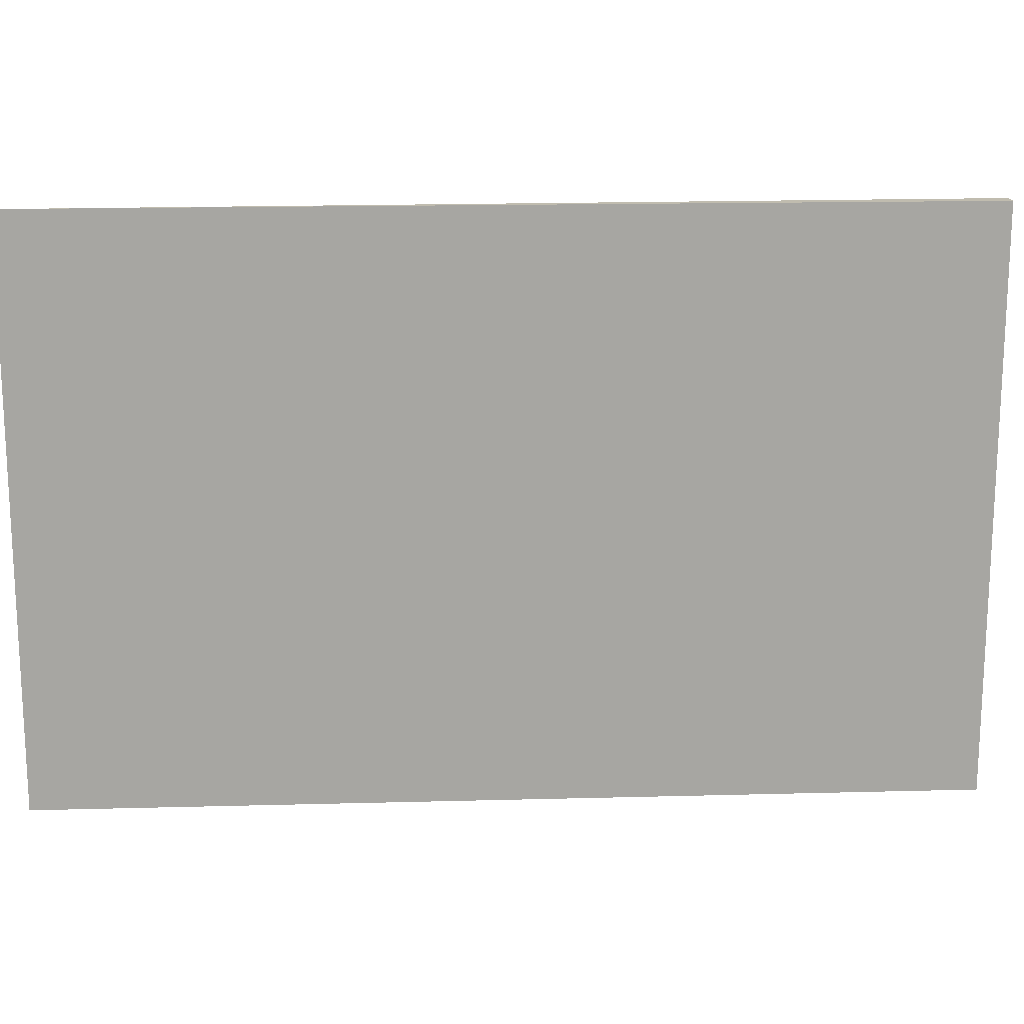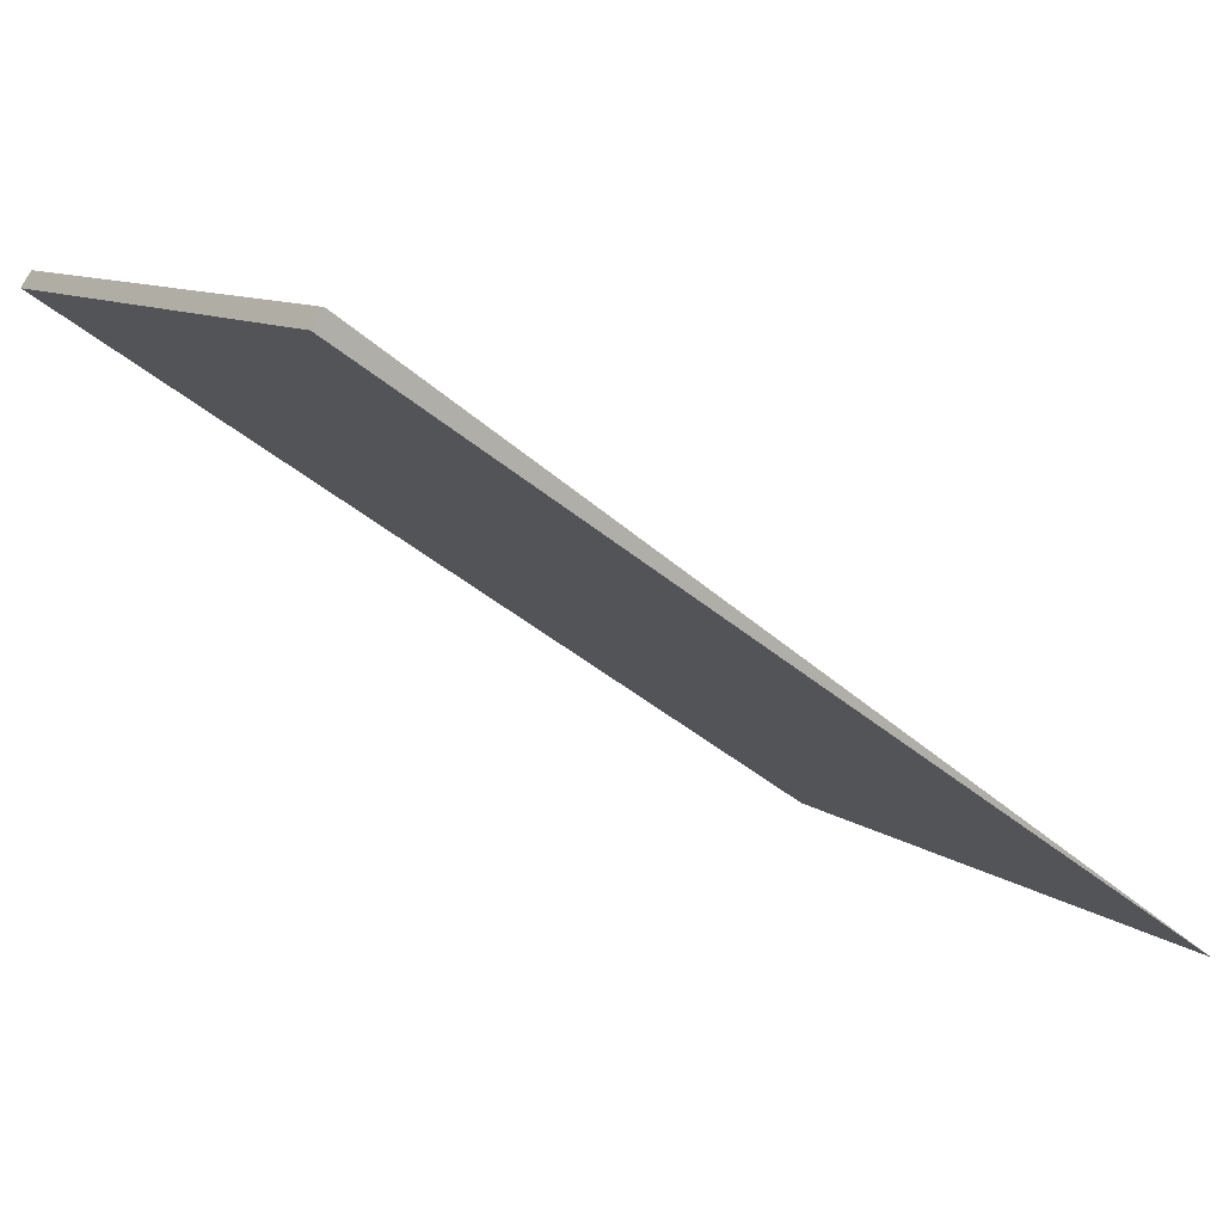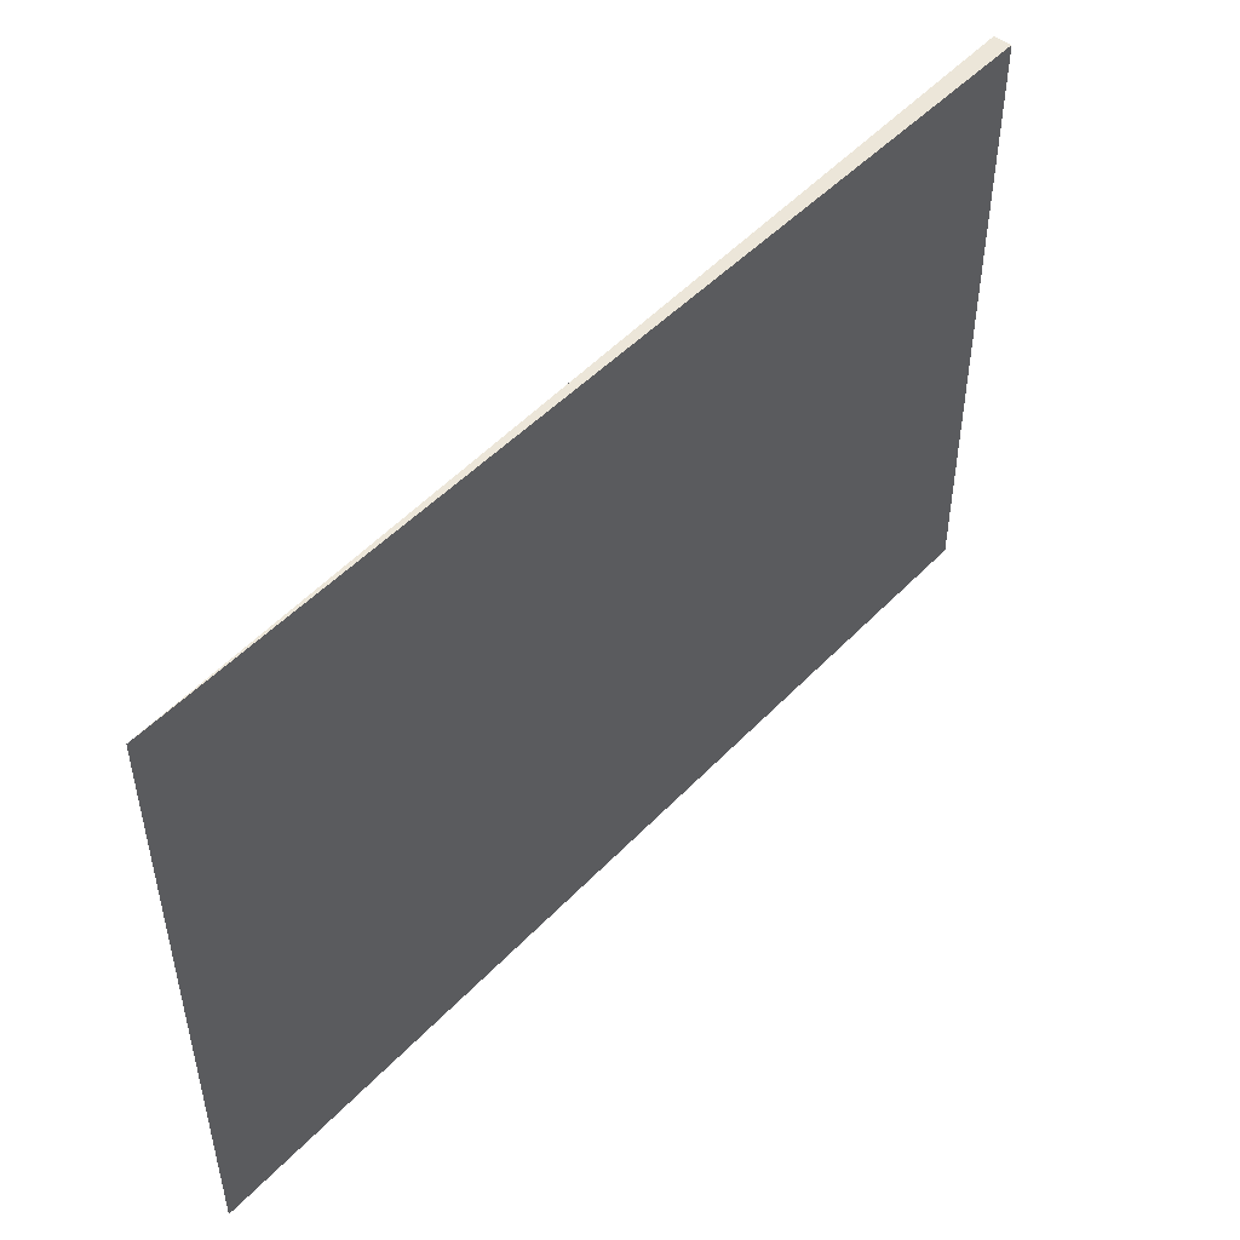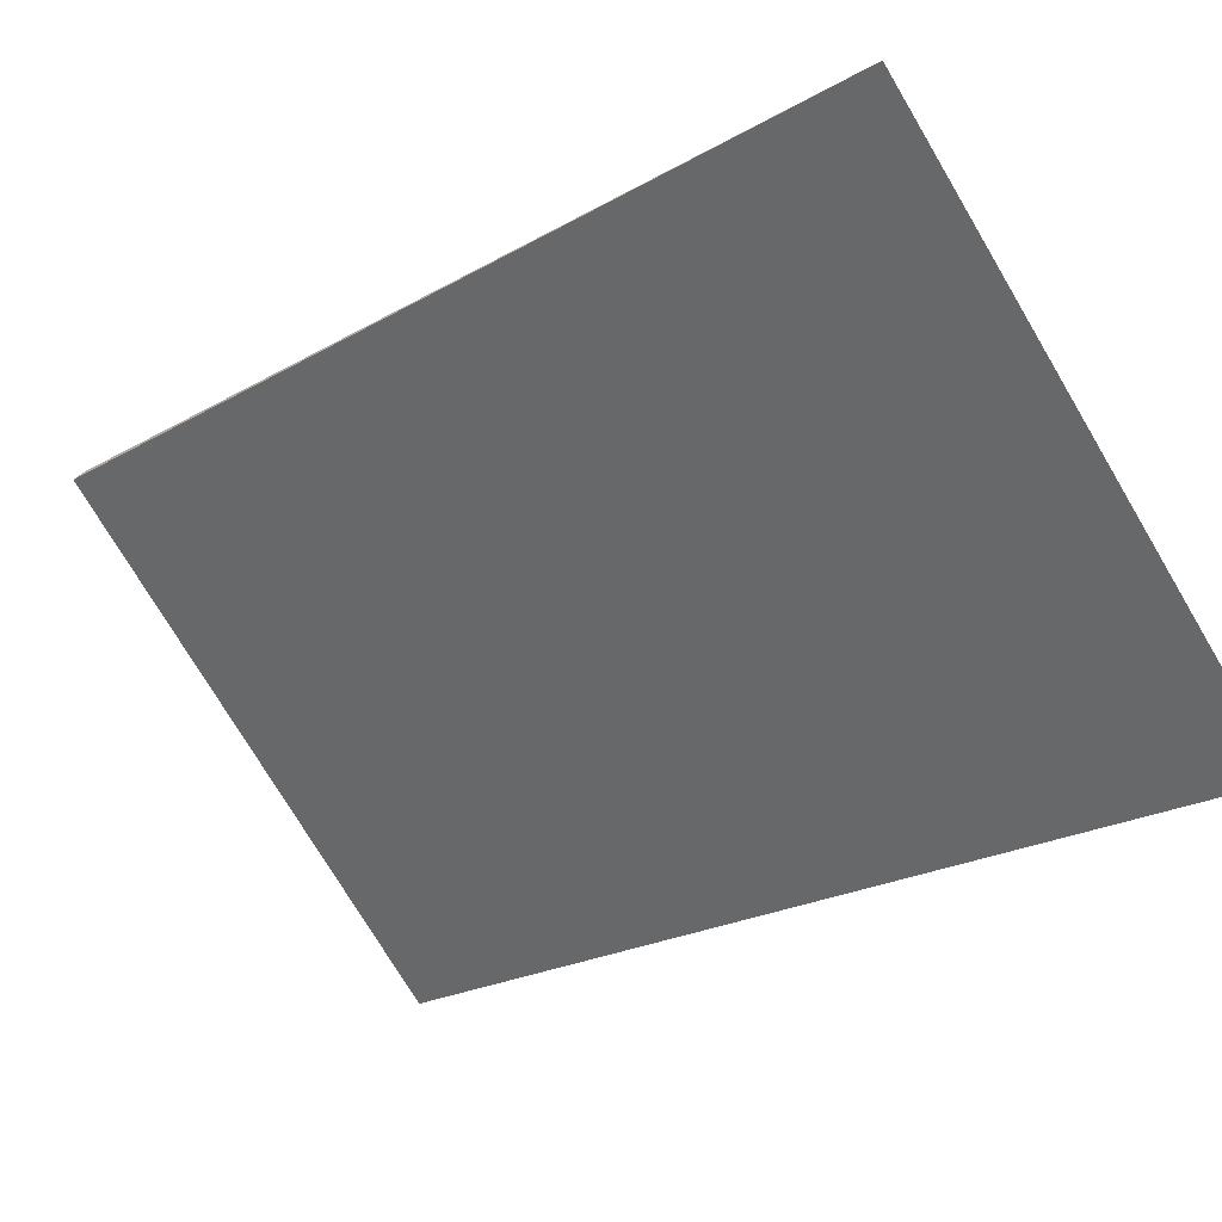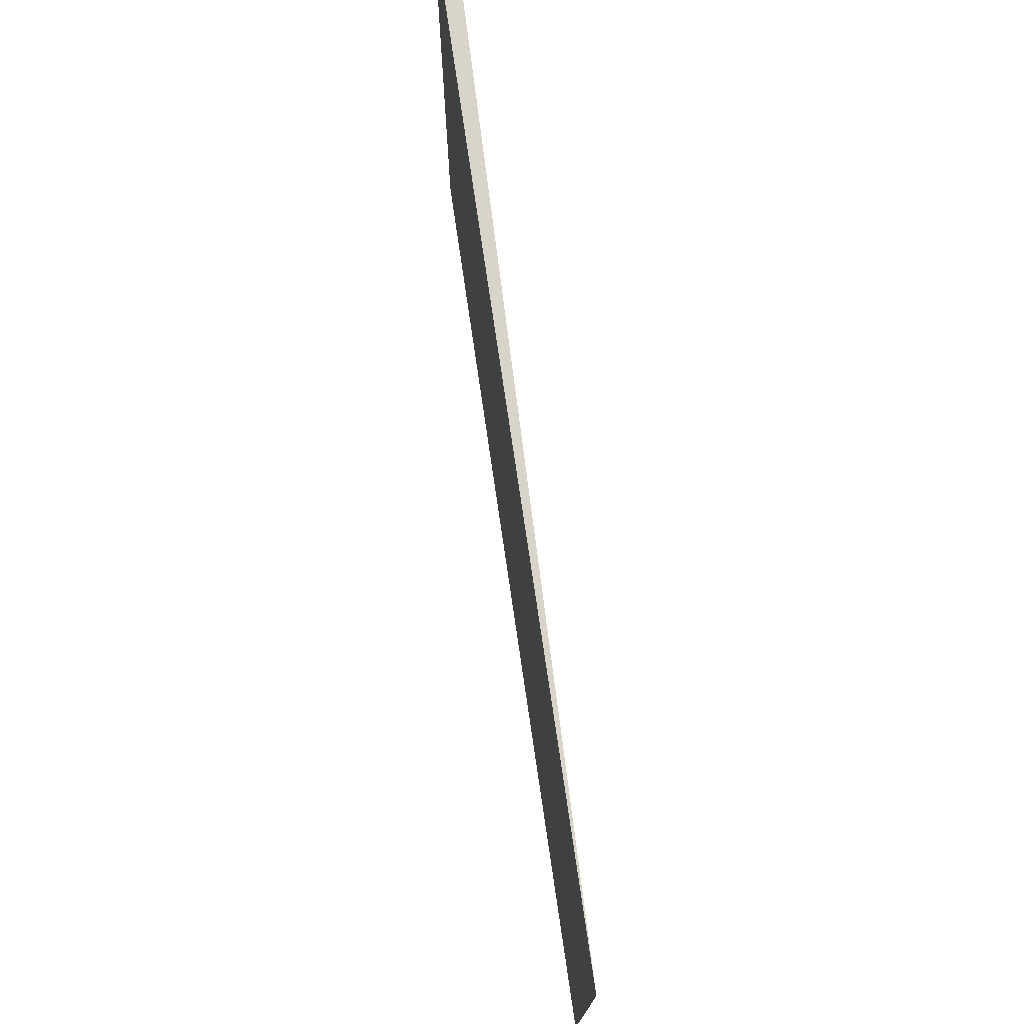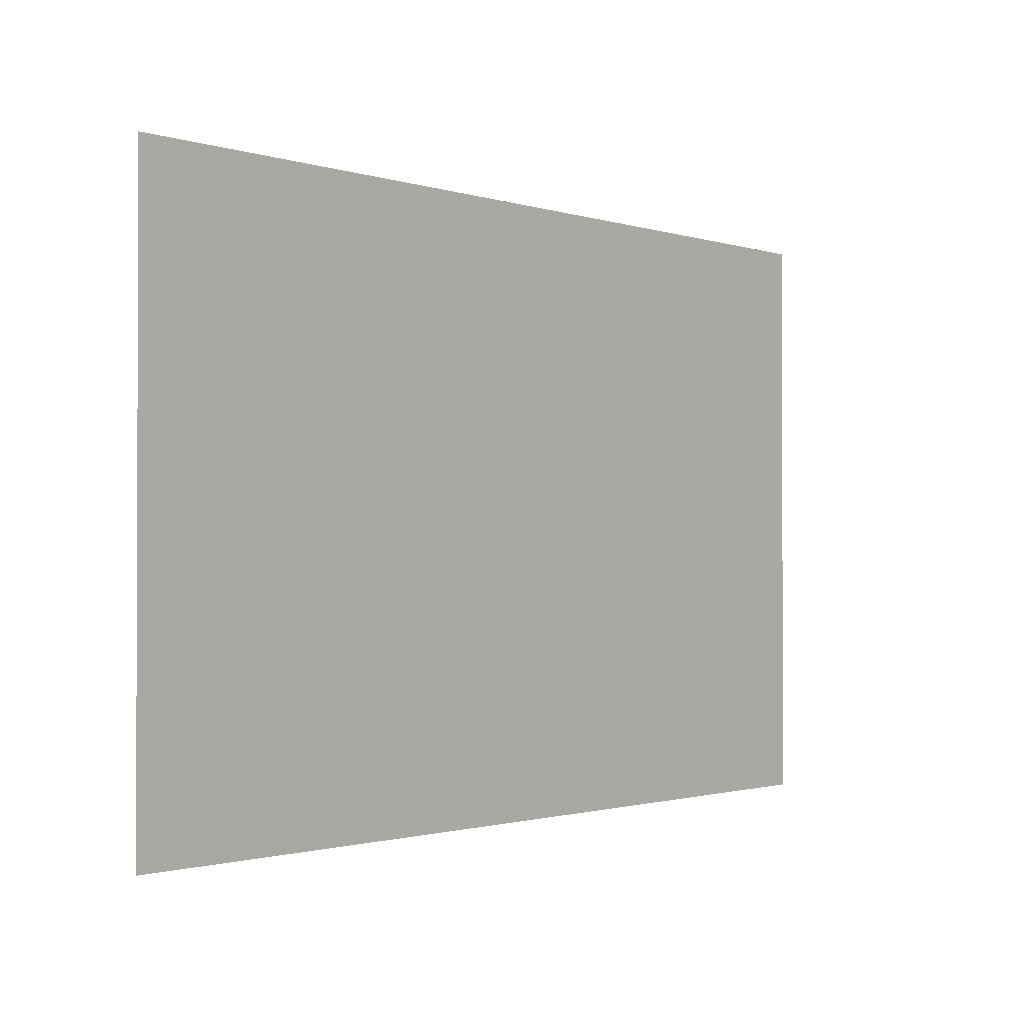
<metadata>
{"format":"obj","ext":"obj","renderer":"f3d","projection":"perspective","resolution":1024,"background":"white","views":[{"elev":16.3,"azim":-148.8,"up":"+Y"},{"elev":9.9,"azim":-29.9,"up":"+Z"},{"elev":48.8,"azim":165.4,"up":"+Y"},{"elev":-75.4,"azim":30.8,"up":"+Z"},{"elev":74.8,"azim":117.1,"up":"+Y"},{"elev":-1.2,"azim":163.9,"up":"+Y"}]}
</metadata>
<code>
v  0.064 3.854 0.094
v  5.063 3.854 -3.457
v  0 3.854 2.36e-16
v  0 0 0
v  0.064 -5.756e-18 0.094
v  5.063 2.117e-16 -3.457
g defaultobject
f 1 2 3
f 4 1 3
f 1 4 5
f 5 2 1
f 2 5 6
f 6 3 2
f 3 6 4
f 6 5 4

</code>
